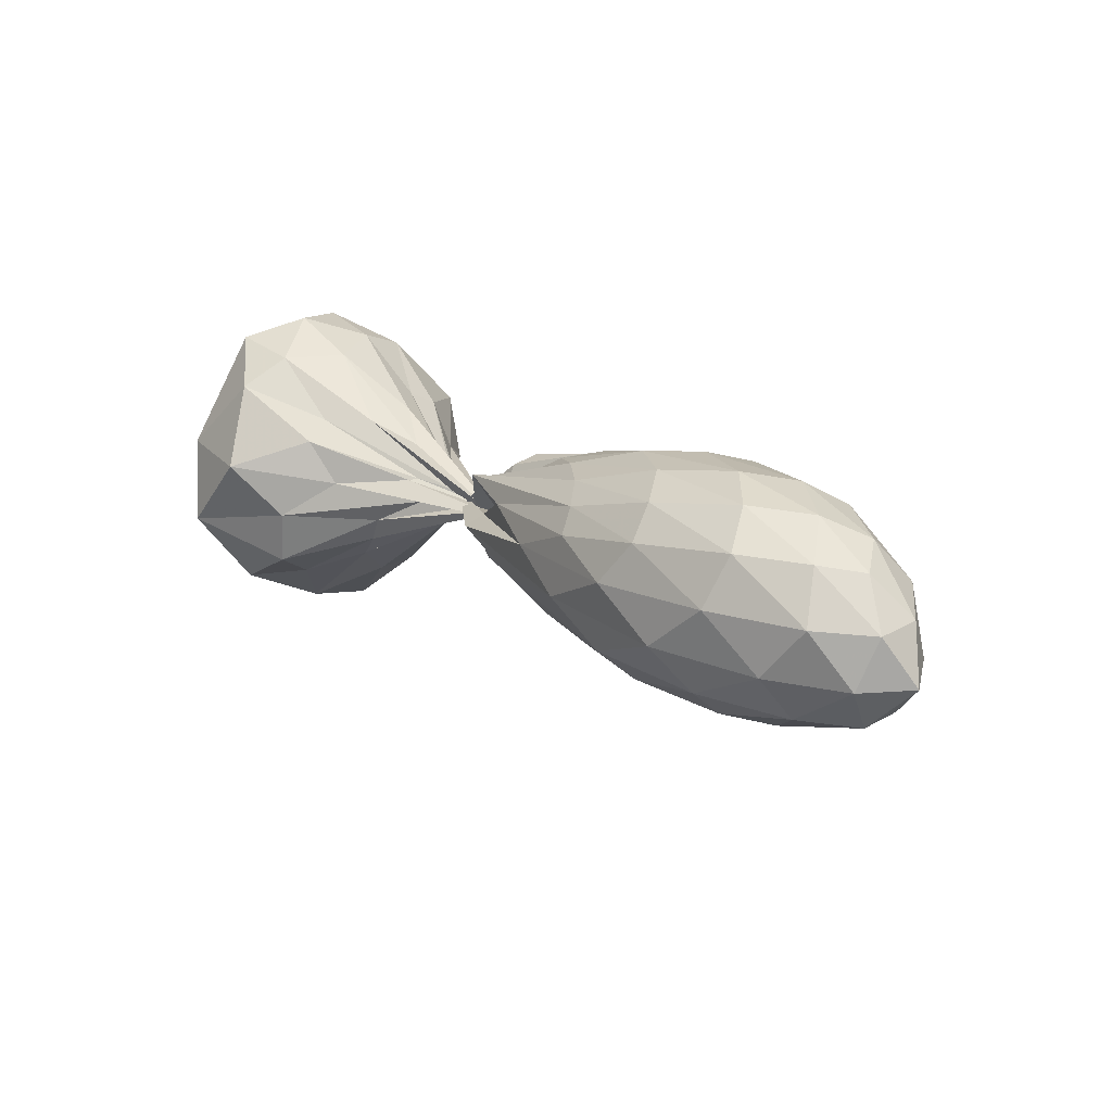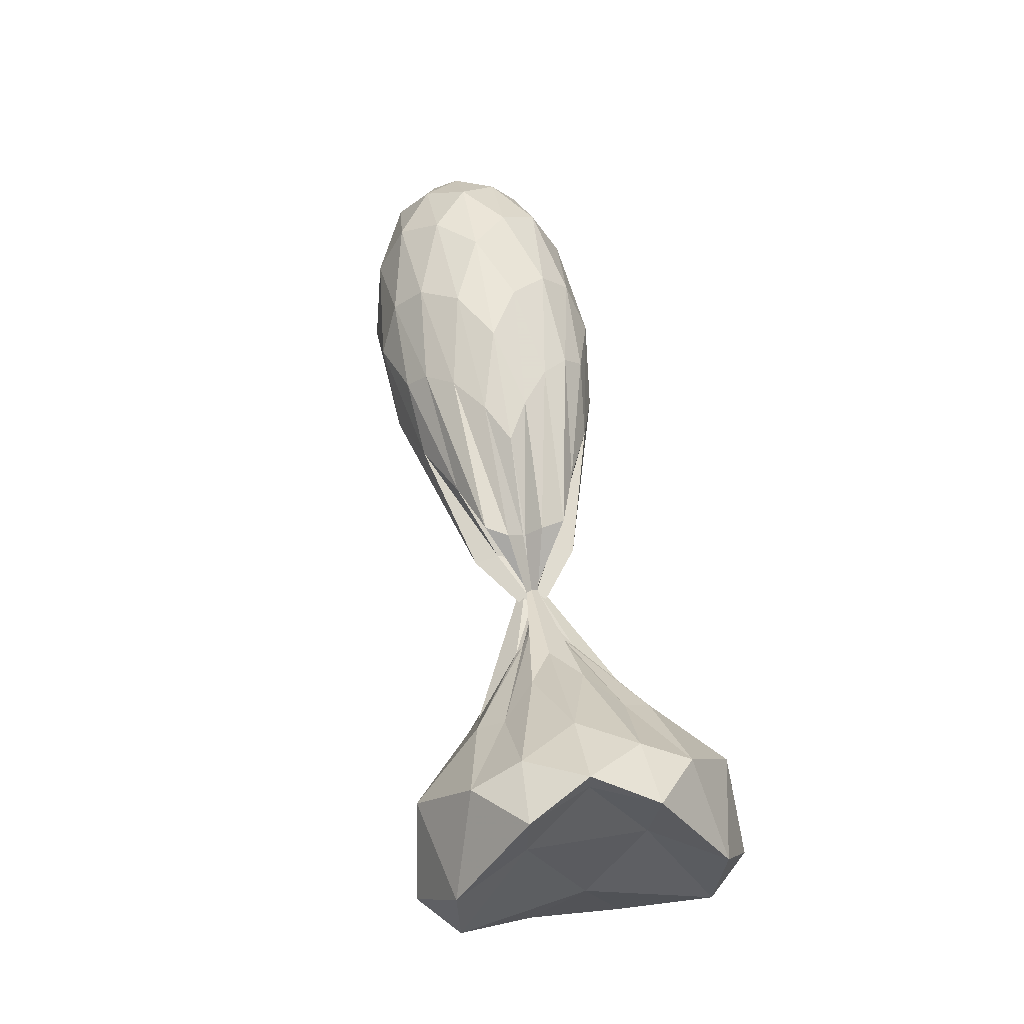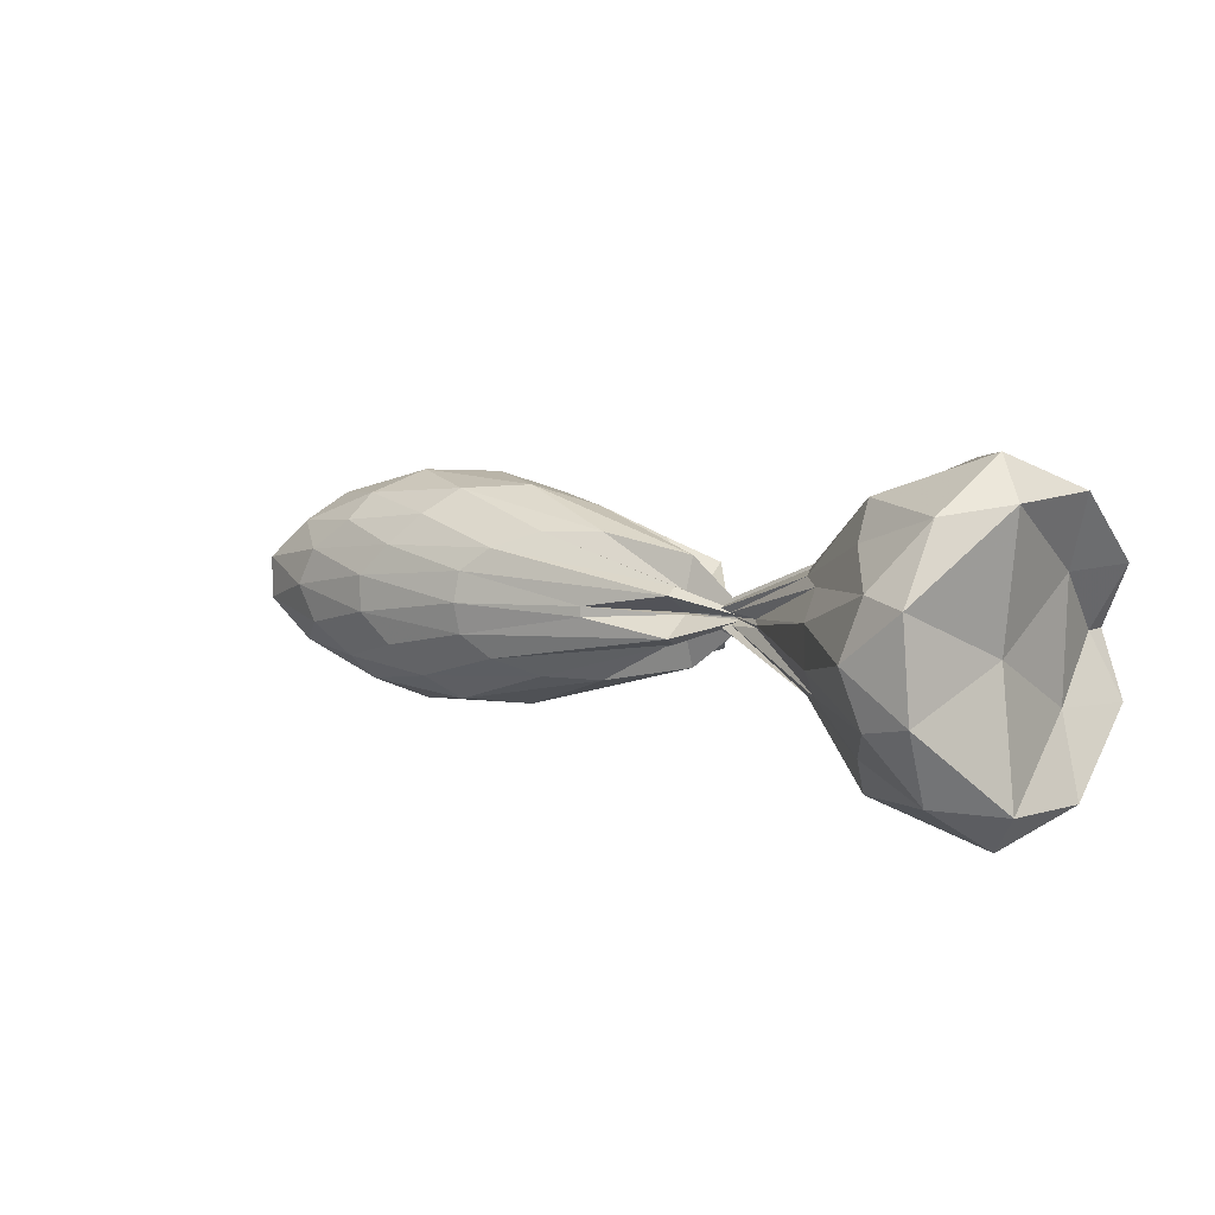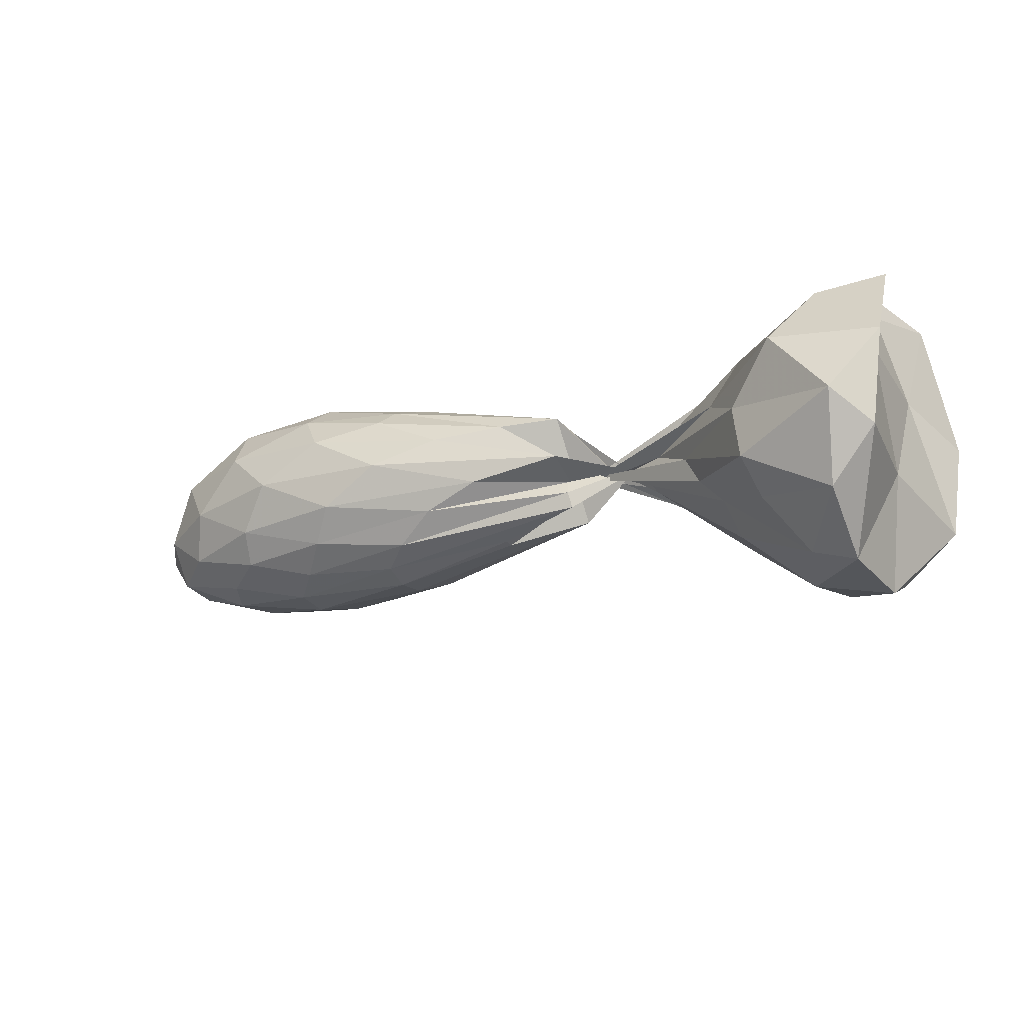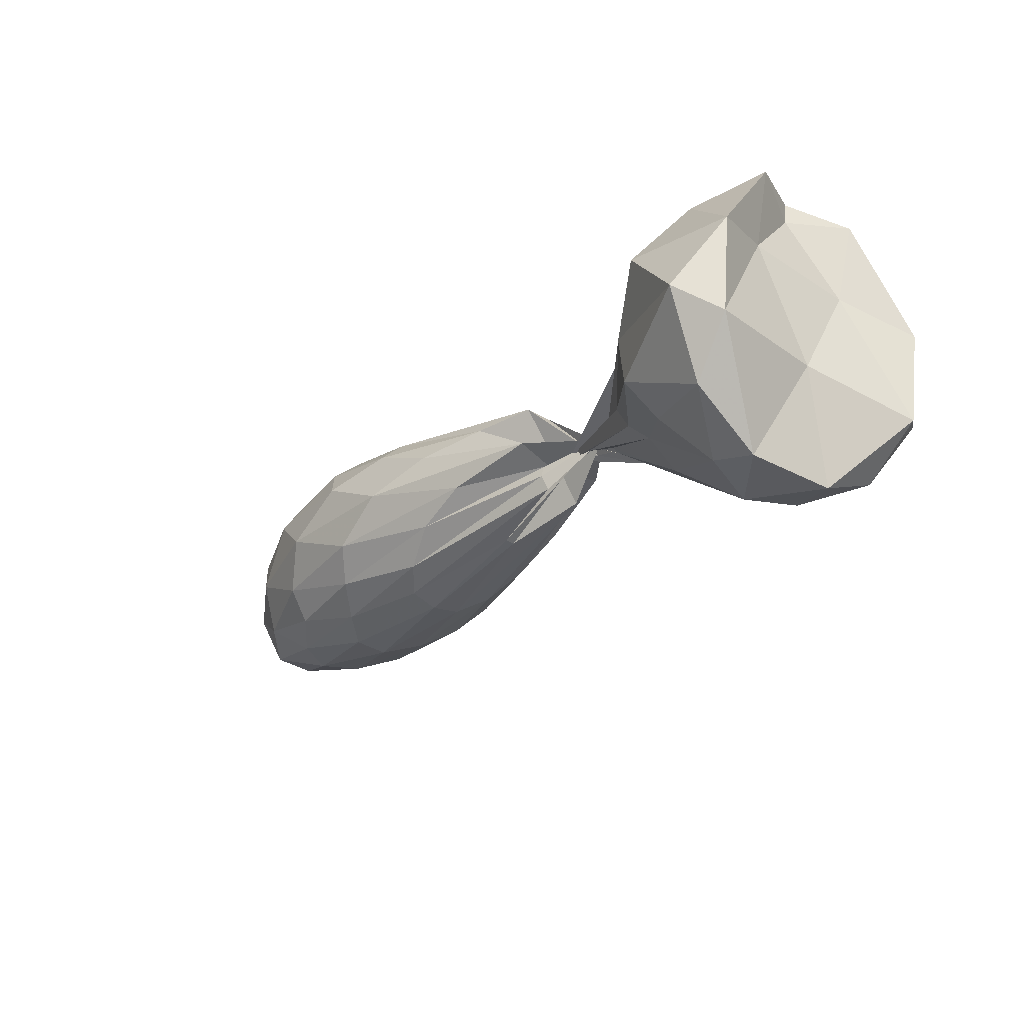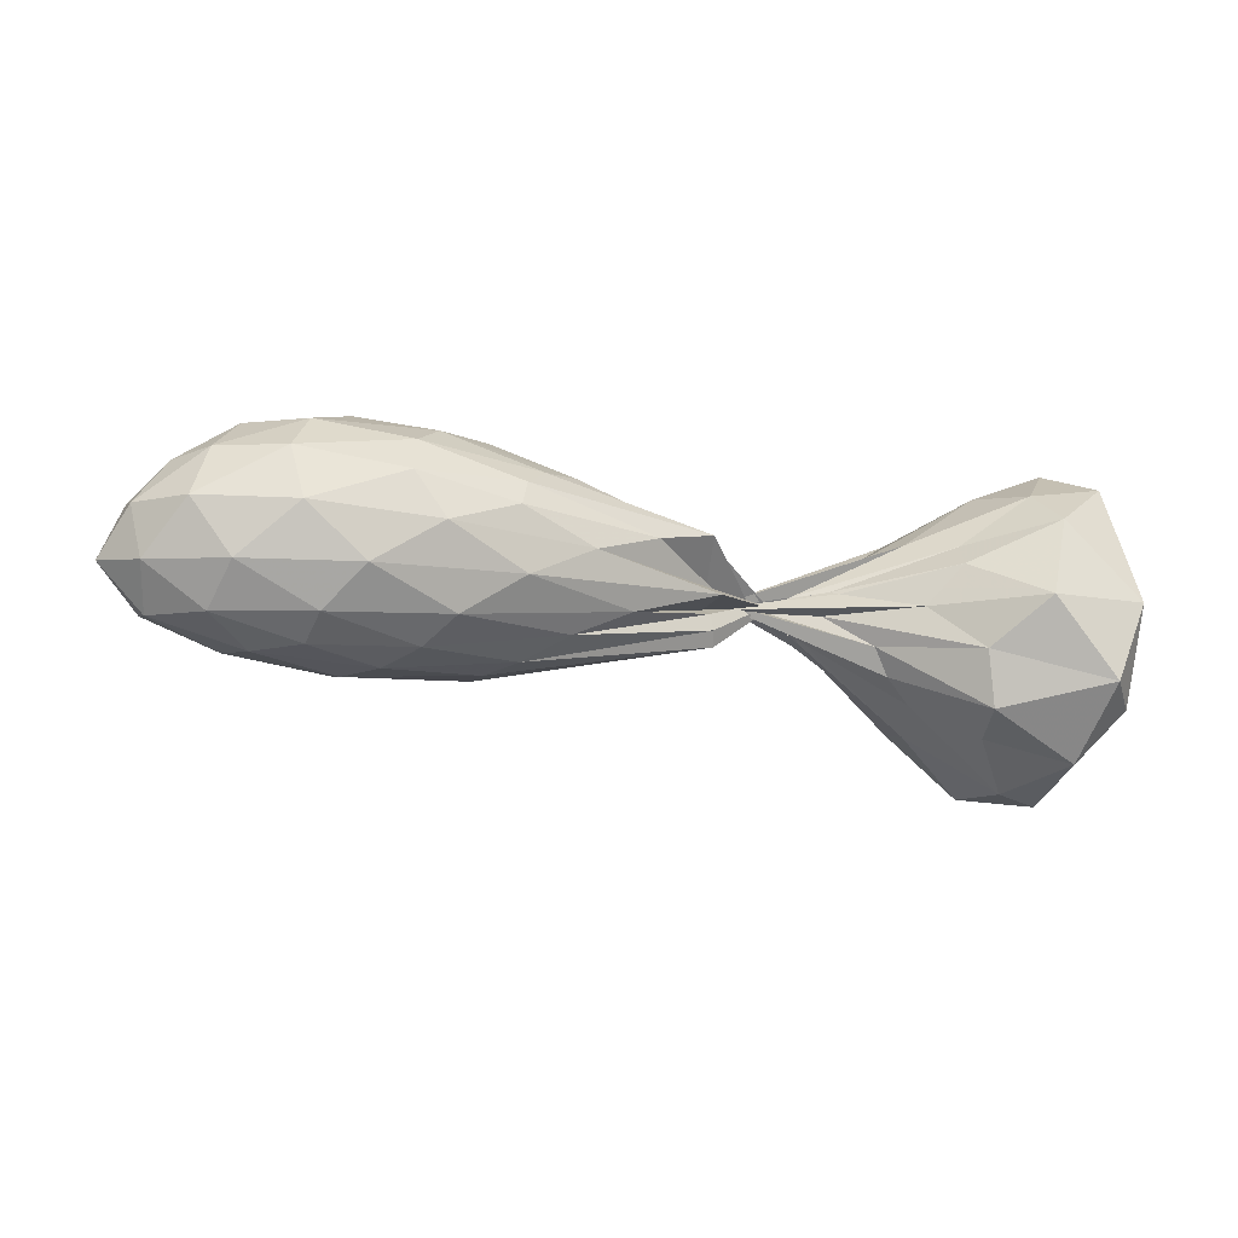
<metadata>
{"format":"obj","ext":"obj","renderer":"f3d","projection":"perspective","resolution":1024,"background":"white","views":[{"elev":26.5,"azim":48.7,"up":"+Z"},{"elev":50.3,"azim":-99.4,"up":"+Z"},{"elev":7.6,"azim":-145.2,"up":"+Y"},{"elev":-28.8,"azim":-151.5,"up":"+Z"},{"elev":-35.5,"azim":-129.4,"up":"+Z"},{"elev":-0.8,"azim":162.0,"up":"+Z"}]}
</metadata>
<code>
v -2.673 -0.01628 0.3571
v -3.004 -0.01569 -0.07756
v -1.198 -0.01621 0.444
v -1.306 0.1276 0.4806
v -1.535 0.268 0.4809
v -1.909 0.3476 0.4067
v -2.264 0.344 0.3042
v -2.775 0.2141 0.2075
v -3.006 0.009077 0.02236
v -3.619 -0.2075 -0.2581
v -3.916 -0.3449 -0.4686
v -4.037 -0.2216 -0.6721
v -3.971 -0.02127 -0.7003
v -4.036 0.1891 -0.6697
v -3.906 0.3134 -0.4703
v -3.615 0.1752 -0.2577
v -3.005 -0.04071 0.02278
v -2.774 -0.2464 0.2078
v -2.264 -0.3765 0.3043
v -1.909 -0.38 0.4069
v -1.535 -0.3004 0.481
v -1.306 -0.16 0.4806
v -1.064 0.06674 0.2999
v -1.223 0.2401 0.3187
v -1.557 0.3733 0.3046
v -2.004 0.4168 0.2461
v -2.524 0.3155 0.1645
v -3.005 0.09021 0.04389
v -3.568 -0.2172 -0.1532
v -3.885 -0.479 -0.3645
v -4.189 -0.4497 -0.5621
v -4.213 -0.1855 -0.7128
v -4.19 0.1567 -0.7199
v -4.204 0.416 -0.5573
v -3.885 0.4475 -0.3627
v -3.565 0.1848 -0.1532
v -3.004 -0.1225 0.04507
v -2.524 -0.3479 0.1647
v -2.003 -0.4492 0.2462
v -1.557 -0.4056 0.3047
v -1.223 -0.2725 0.3188
v -1.064 -0.09914 0.2999
v -1.085 0.1552 0.1191
v -1.347 0.315 0.1207
v -1.751 0.421 0.1094
v -2.275 0.388 0.0774
v -3.007 0.1803 0.02216
v -3.411 -0.1138 -0.04809
v -3.867 -0.4784 -0.1577
v -4.285 -0.6265 -0.2731
v -4.393 -0.485 -0.3744
v -4.319 -0.02228 -0.3197
v -4.386 0.4504 -0.3723
v -4.277 0.5947 -0.2686
v -3.864 0.4473 -0.1573
v -3.41 0.08143 -0.04778
v -3.007 -0.2126 0.02254
v -2.275 -0.4204 0.07747
v -1.751 -0.4534 0.1095
v -1.347 -0.3473 0.1208
v -1.085 -0.1874 0.1191
v -0.9632 -0.0162 0.1195
v -1.283 0.2148 -0.04293
v -1.616 0.3375 -0.04297
v -2.048 0.3734 -0.05056
v -2.672 0.2476 -0.03841
v -2.998 0.003476 -0.0263
v -3.717 -0.3093 -0.01456
v -4.06 -0.5855 0.0265
v -4.443 -0.503 -0.00567
v -4.337 -0.2274 0.09263
v -4.346 0.204 0.09699
v -4.447 0.4681 -0.001852
v -4.058 0.5538 0.02633
v -3.714 0.2774 -0.01393
v -2.997 -0.03498 -0.02613
v -2.671 -0.28 -0.03851
v -2.048 -0.4057 -0.05056
v -1.616 -0.3699 -0.04295
v -1.282 -0.2471 -0.04294
v -1.106 -0.09578 -0.05579
v -1.106 0.06338 -0.05573
v -1.585 0.2404 -0.1451
v -1.95 0.2825 -0.1549
v -2.459 0.2429 -0.1152
v -3.006 0.06741 -0.04106
v -3.47 -0.1266 0.03023
v -3.851 -0.3346 0.1337
v -4.196 -0.4059 0.2885
v -4.416 -0.2438 0.4025
v -4.301 -0.01684 0.3801
v -4.423 0.2092 0.4014
v -4.193 0.3737 0.2885
v -3.85 0.302 0.1337
v -3.47 0.09385 0.02976
v -3.006 -0.09974 -0.04115
v -2.459 -0.2753 -0.1153
v -1.95 -0.315 -0.155
v -1.585 -0.2728 -0.1452
v -1.427 -0.1555 -0.1682
v -1.357 -0.01619 -0.1743
v -1.427 0.1233 -0.1682
v -1.422 -0.0162 0.5689
v -1.623 0.1254 0.5785
v -1.947 0.2387 0.5102
v -2.303 0.2701 0.3798
v -2.996 0.1371 0.2229
v -3.212 -0.03943 -0.05287
v -3.7 -0.1901 -0.3564
v -3.729 -0.08875 -0.4708
v -3.725 0.05812 -0.4703
v -3.701 0.1567 -0.3562
v -3.211 0.007017 -0.05251
v -3.011 -0.1694 0.2232
v -2.303 -0.3026 0.38
v -1.947 -0.2712 0.5103
v -1.623 -0.1579 0.5785
v -1.783 -0.01622 0.6031
v -2.052 0.1006 0.5529
v -2.393 0.1692 0.418
v -3.026 0.05166 0.1938
v -3.341 -0.02993 -0.1102
v -3.361 -0.01667 -0.1423
v -3.34 -0.0005437 -0.11
v -3.01 -0.08399 0.1933
v -2.393 -0.2015 0.4182
v -2.052 -0.1331 0.553
v -2.246 -0.01623 0.5259
v -2.534 0.06486 0.4069
v -2.997 -0.01185 0.1467
v -2.997 -0.02088 0.1463
v -2.534 -0.09737 0.4069
v -1.841 0.1689 -0.2225
v -2.3 0.1824 -0.2041
v -3.011 0.08354 -0.09717
v -3.445 -0.09755 0.03684
v -3.876 -0.2363 0.1945
v -4.158 -0.2249 0.3778
v -4.31 -0.01682 0.4621
v -4.16 0.1914 0.3773
v -3.875 0.2039 0.1945
v -3.446 0.06494 0.03617
v -3.011 -0.116 -0.09787
v -2.3 -0.2149 -0.2042
v -1.841 -0.2013 -0.2226
v -1.731 -0.08439 -0.2512
v -1.731 0.05197 -0.2512
v -2.195 0.09752 -0.2485
v -3.019 0.05832 -0.1551
v -3.322 -0.03554 0.01706
v -3.725 -0.111 0.2025
v -4.036 -0.01641 0.3743
v -3.725 0.07822 0.2022
v -3.321 0.003565 0.01723
v -3.019 -0.09041 -0.1556
v -2.195 -0.13 -0.2486
v -2.186 -0.01622 -0.2696
v -2.691 0.002798 -0.2009
v -3.011 -0.01329 -0.02699
v -3.555 -0.01624 0.1262
v -3.011 -0.01823 -0.02707
v -2.691 -0.0351 -0.201
f 3 23 4
f 4 23 24
f 4 24 5
f 5 24 25
f 5 25 6
f 6 25 26
f 6 26 7
f 7 26 27
f 7 27 8
f 8 27 28
f 8 28 9
f 9 28 29
f 9 29 10
f 10 29 30
f 10 30 11
f 11 30 31
f 11 31 12
f 12 31 32
f 12 32 13
f 13 32 33
f 13 33 14
f 14 33 34
f 14 34 15
f 15 34 35
f 15 35 16
f 16 35 36
f 16 36 17
f 17 36 37
f 17 37 18
f 18 37 38
f 18 38 19
f 19 38 39
f 19 39 20
f 20 39 40
f 20 40 21
f 21 40 41
f 21 41 22
f 22 41 42
f 22 42 3
f 3 42 23
f 23 43 24
f 24 43 44
f 24 44 25
f 25 44 45
f 25 45 26
f 26 45 46
f 26 46 27
f 27 46 47
f 27 47 28
f 28 47 48
f 28 48 29
f 29 48 49
f 29 49 30
f 30 49 50
f 30 50 31
f 31 50 51
f 31 51 32
f 32 51 52
f 32 52 33
f 33 52 53
f 33 53 34
f 34 53 54
f 34 54 35
f 35 54 55
f 35 55 36
f 36 55 56
f 36 56 37
f 37 56 57
f 37 57 38
f 38 57 58
f 38 58 39
f 39 58 59
f 39 59 40
f 40 59 60
f 40 60 41
f 41 60 61
f 41 61 42
f 42 61 62
f 42 62 23
f 23 62 43
f 43 63 44
f 44 63 64
f 44 64 45
f 45 64 65
f 45 65 46
f 46 65 66
f 46 66 47
f 47 66 67
f 47 67 48
f 48 67 68
f 48 68 49
f 49 68 69
f 49 69 50
f 50 69 70
f 50 70 51
f 51 70 71
f 51 71 52
f 52 71 72
f 52 72 53
f 53 72 73
f 53 73 54
f 54 73 74
f 54 74 55
f 55 74 75
f 55 75 56
f 56 75 76
f 56 76 57
f 57 76 77
f 57 77 58
f 58 77 78
f 58 78 59
f 59 78 79
f 59 79 60
f 60 79 80
f 60 80 61
f 61 80 81
f 61 81 62
f 62 81 82
f 62 82 43
f 43 82 63
f 63 83 64
f 64 83 84
f 64 84 65
f 65 84 85
f 65 85 66
f 66 85 86
f 66 86 67
f 67 86 87
f 67 87 68
f 68 87 88
f 68 88 69
f 69 88 89
f 69 89 70
f 70 89 90
f 70 90 71
f 71 90 91
f 71 91 72
f 72 91 92
f 72 92 73
f 73 92 93
f 73 93 74
f 74 93 94
f 74 94 75
f 75 94 95
f 75 95 76
f 76 95 96
f 76 96 77
f 77 96 97
f 77 97 78
f 78 97 98
f 78 98 79
f 79 98 99
f 79 99 80
f 80 99 100
f 80 100 81
f 81 100 101
f 81 101 82
f 82 101 102
f 82 102 63
f 63 102 83
f 103 104 118
f 104 119 118
f 104 105 119
f 105 120 119
f 105 106 120
f 106 107 120
f 107 121 120
f 107 108 121
f 108 122 121
f 108 109 122
f 109 110 122
f 110 123 122
f 110 111 123
f 111 124 123
f 111 112 124
f 112 113 124
f 113 125 124
f 113 114 125
f 114 126 125
f 114 115 126
f 115 116 126
f 116 127 126
f 116 117 127
f 117 118 127
f 117 103 118
f 118 119 128
f 119 129 128
f 119 120 129
f 120 121 129
f 121 130 129
f 121 122 130
f 122 123 130
f 123 131 130
f 123 124 131
f 124 125 131
f 125 132 131
f 125 126 132
f 126 127 132
f 127 128 132
f 127 118 128
f 133 148 134
f 134 148 149
f 134 149 135
f 135 149 150
f 135 150 136
f 136 150 137
f 137 150 151
f 137 151 138
f 138 151 152
f 138 152 139
f 139 152 140
f 140 152 153
f 140 153 141
f 141 153 154
f 141 154 142
f 142 154 143
f 143 154 155
f 143 155 144
f 144 155 156
f 144 156 145
f 145 156 146
f 146 156 157
f 146 157 147
f 147 157 148
f 147 148 133
f 148 158 149
f 149 158 159
f 149 159 150
f 150 159 151
f 151 159 160
f 151 160 152
f 152 160 153
f 153 160 161
f 153 161 154
f 154 161 155
f 155 161 162
f 155 162 156
f 156 162 157
f 157 162 158
f 157 158 148
f 3 4 103
f 103 4 104
f 4 5 104
f 104 5 105
f 5 6 105
f 105 6 106
f 6 7 106
f 7 8 106
f 106 8 107
f 8 9 107
f 107 9 108
f 9 10 108
f 108 10 109
f 10 11 109
f 11 12 109
f 109 12 110
f 12 13 110
f 110 13 111
f 13 14 111
f 111 14 112
f 14 15 112
f 15 16 112
f 112 16 113
f 16 17 113
f 113 17 114
f 17 18 114
f 114 18 115
f 18 19 115
f 19 20 115
f 115 20 116
f 20 21 116
f 116 21 117
f 21 22 117
f 117 22 103
f 22 3 103
f 83 133 84
f 84 133 134
f 84 134 85
f 85 134 135
f 85 135 86
f 86 135 136
f 86 136 87
f 87 136 88
f 88 136 137
f 88 137 89
f 89 137 138
f 89 138 90
f 90 138 139
f 90 139 91
f 91 139 92
f 92 139 140
f 92 140 93
f 93 140 141
f 93 141 94
f 94 141 142
f 94 142 95
f 95 142 96
f 96 142 143
f 96 143 97
f 97 143 144
f 97 144 98
f 98 144 145
f 98 145 99
f 99 145 100
f 100 145 146
f 100 146 101
f 101 146 147
f 101 147 102
f 102 147 133
f 102 133 83
f 128 129 1
f 129 130 1
f 130 131 1
f 131 132 1
f 132 128 1
f 159 158 2
f 160 159 2
f 161 160 2
f 162 161 2
f 158 162 2

</code>
